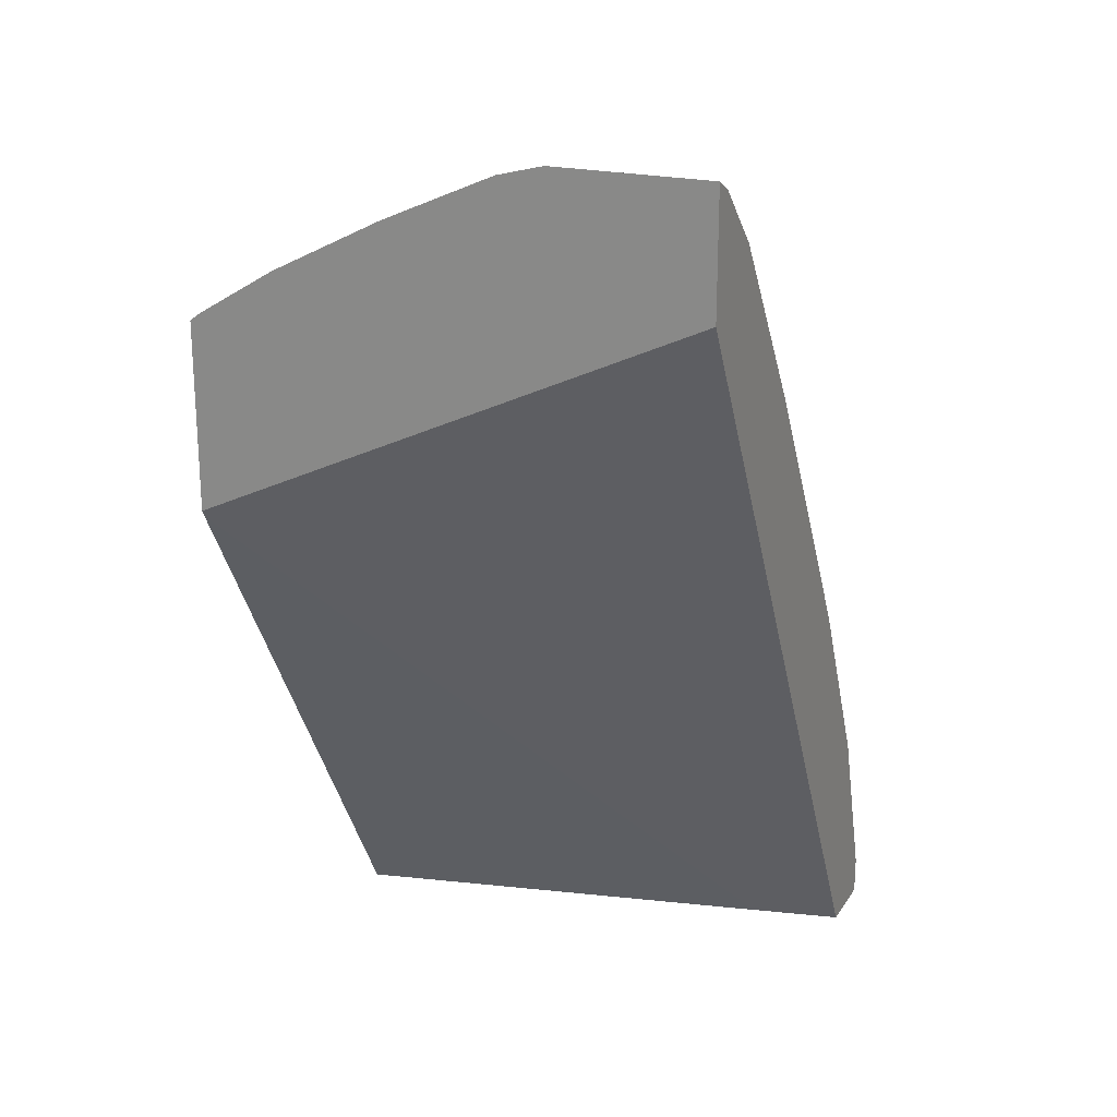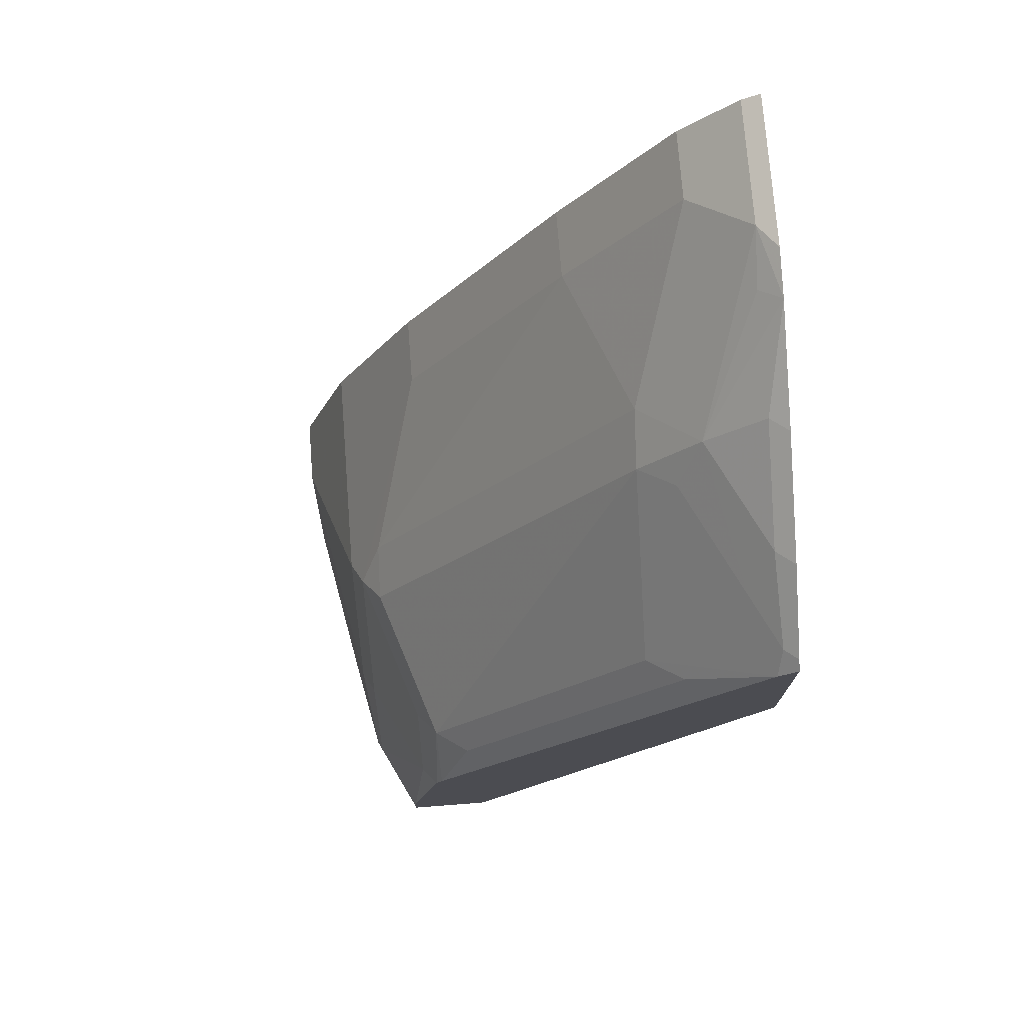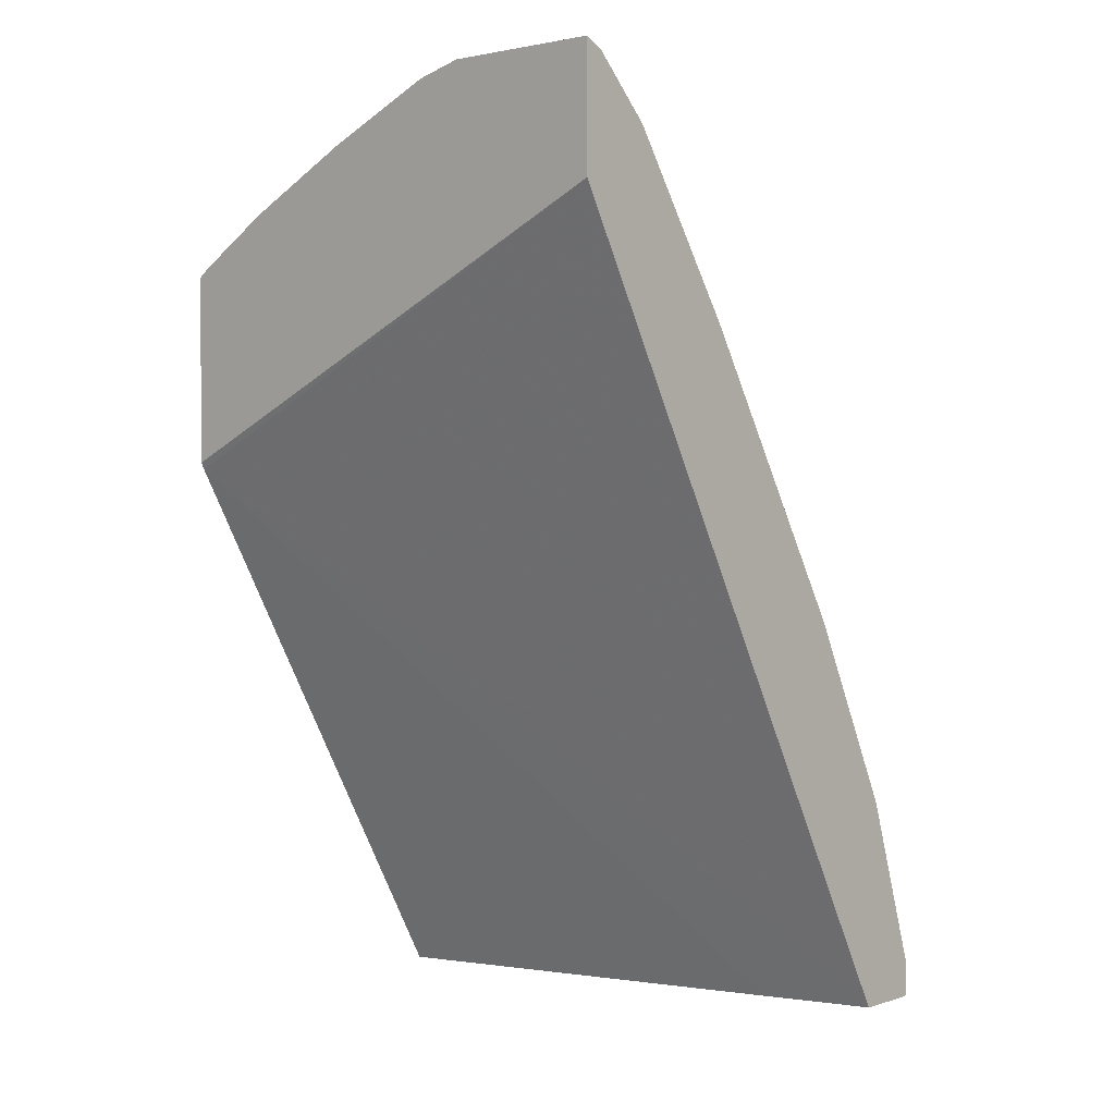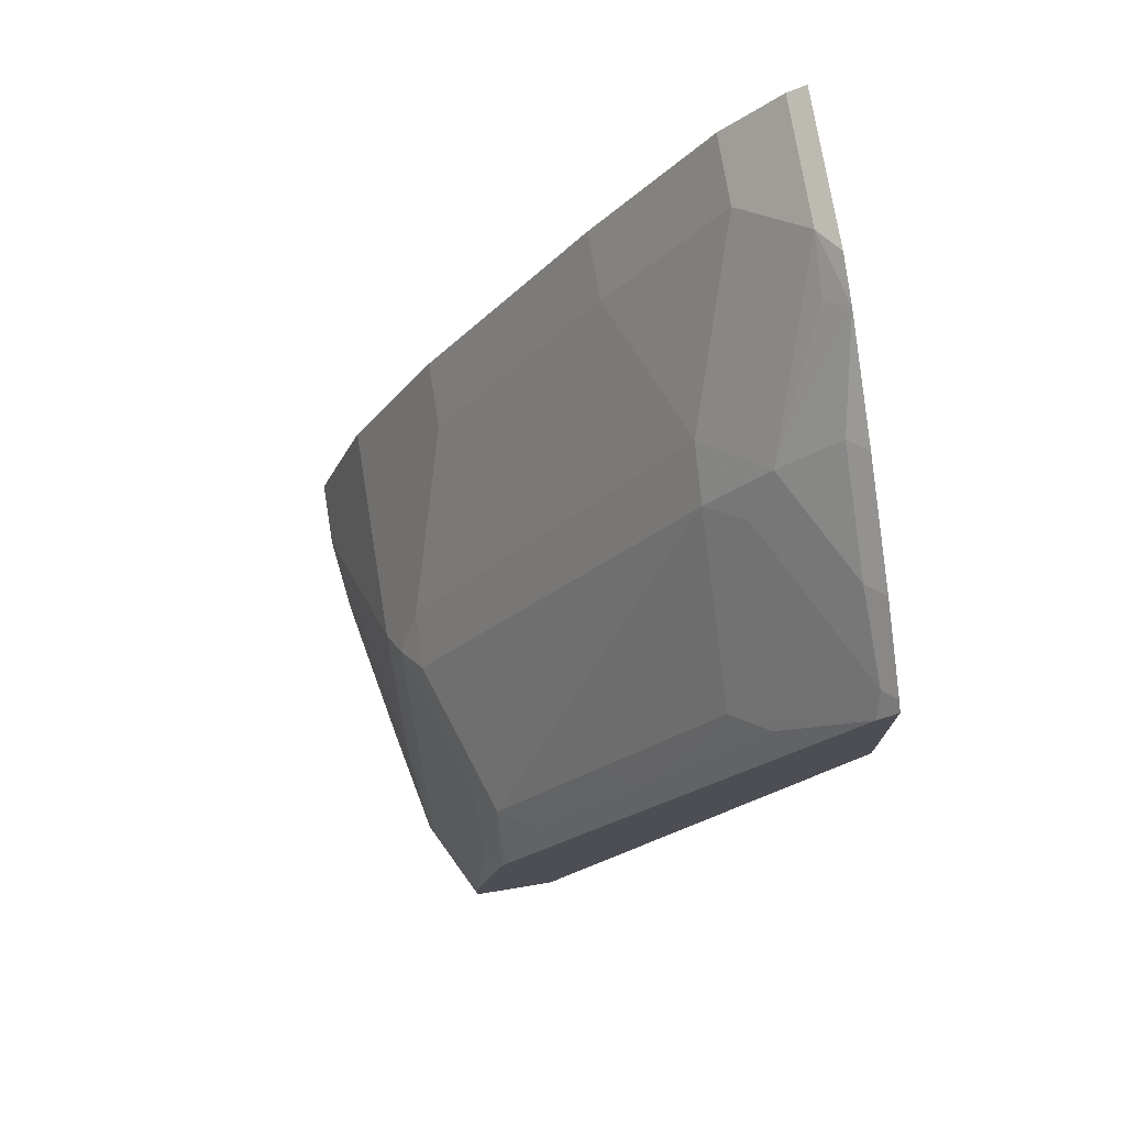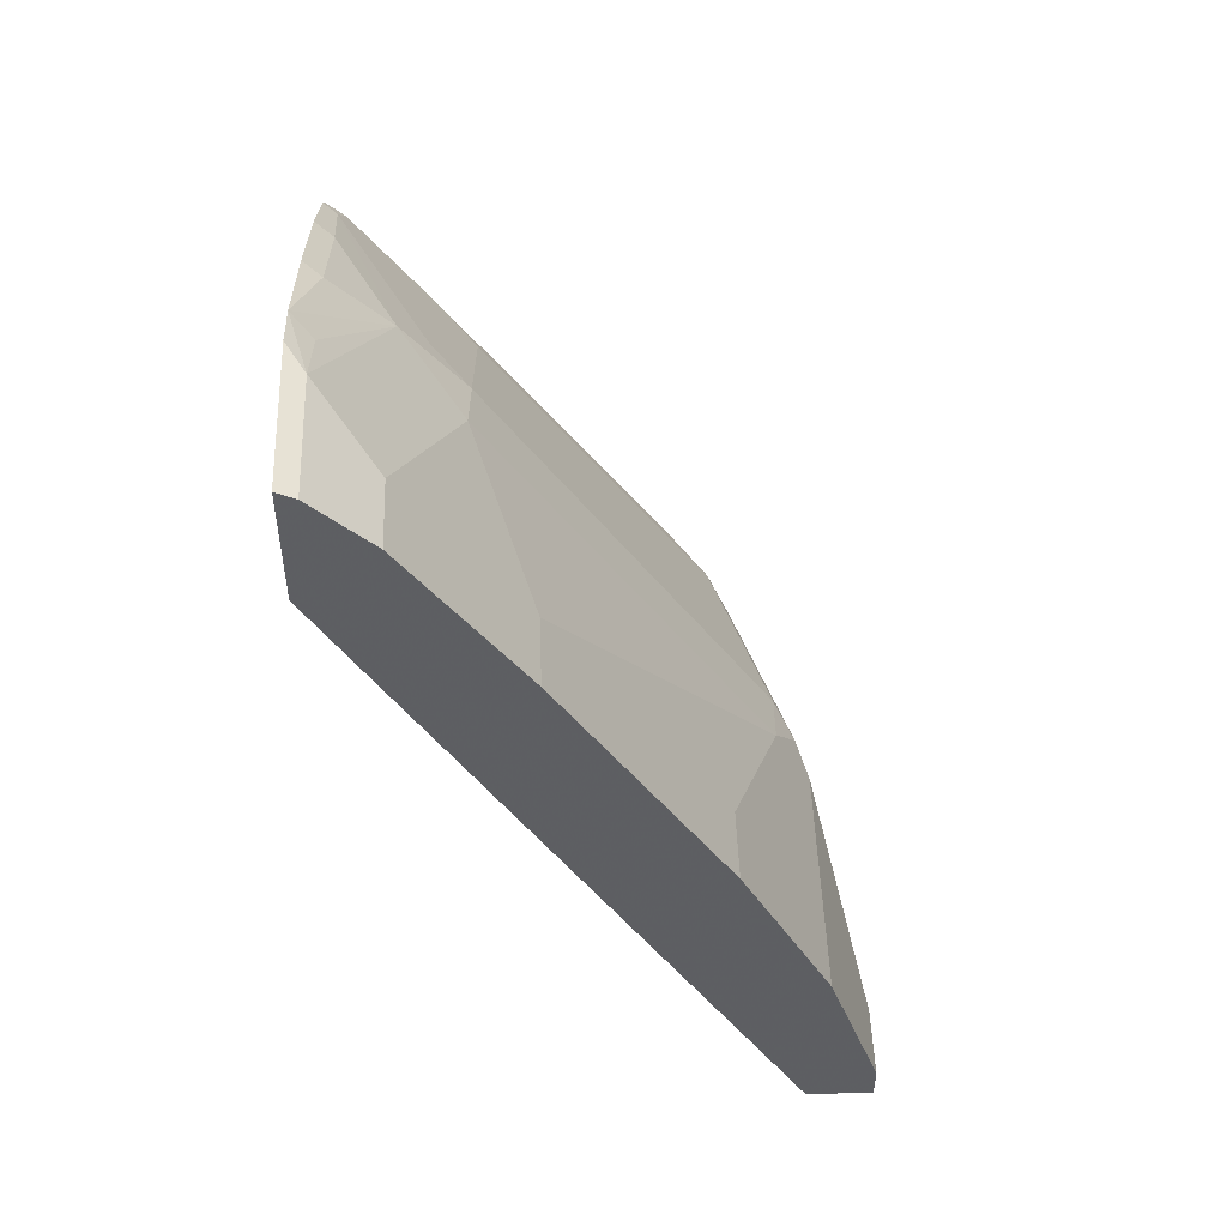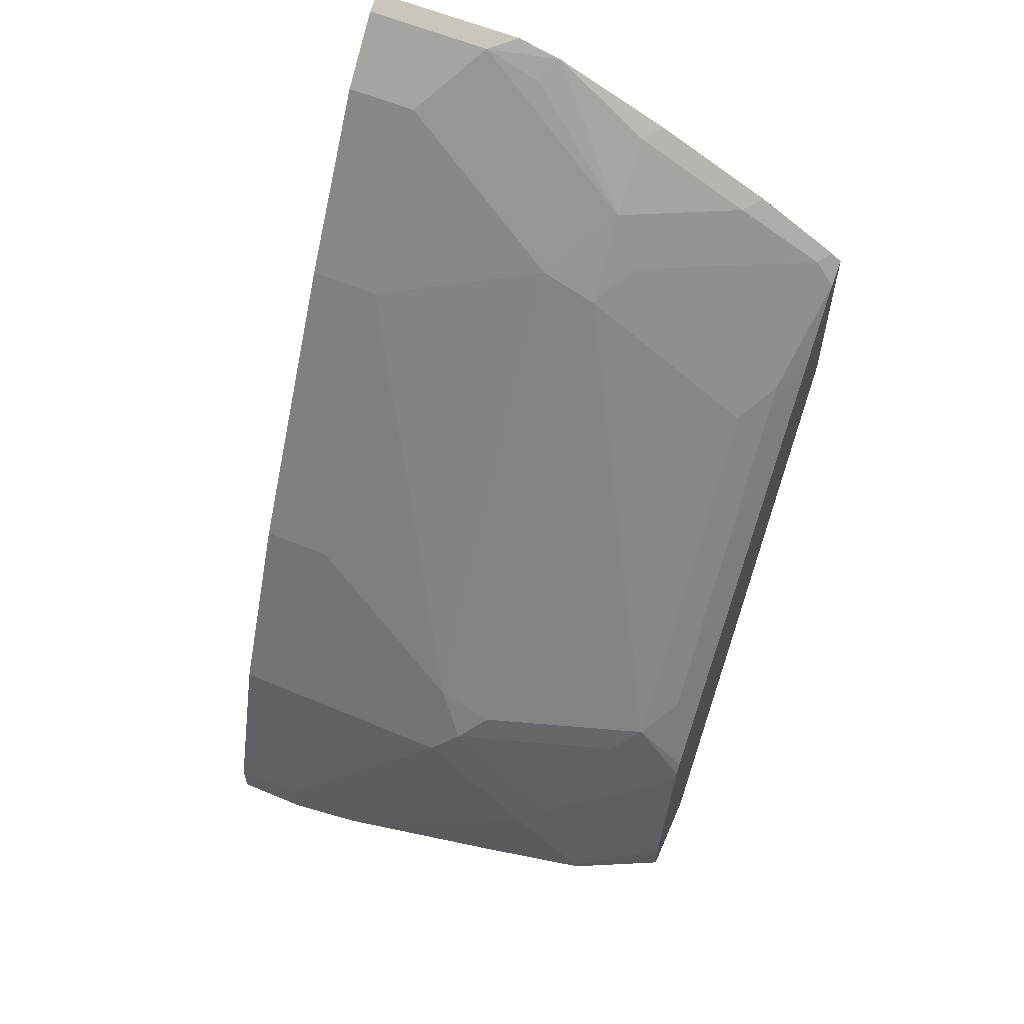
<metadata>
{"format":"obj","ext":"obj","renderer":"f3d","projection":"perspective","resolution":1024,"background":"white","views":[{"elev":21.2,"azim":114.5,"up":"+Y"},{"elev":74.1,"azim":-4.4,"up":"+Y"},{"elev":1.6,"azim":131.5,"up":"+Y"},{"elev":74.4,"azim":-9.3,"up":"+Y"},{"elev":50.2,"azim":178.0,"up":"+Y"},{"elev":58.8,"azim":-66.5,"up":"+Y"}]}
</metadata>
<code>
v -0.4559 0.2418 0.2889
v -0.4559 0.2462 0.2832
v -0.4667 0.2316 0.2889
v -0.4559 0.134 0.2889
v -0.4636 0.244 0.2765
v -0.4559 0.2606 0.2591
v -0.4939 0.1913 0.2889
v -0.5328 0.1627 0.2603
v -0.5124 0.1789 0.2765
v -0.4579 0.1301 0.2889
v -0.4559 0.2719 -0.008906
v -0.4799 0.244 0.244
v -0.5328 0.2277 0.1626
v -0.4663 0.2711 0.2277
v -0.4989 0.2711 0.1626
v -0.4559 0.2741 0.2367
v -0.5775 0.08132 0.2765
v -0.559 0.09368 0.2889
v -0.5978 0.06509 0.2603
v -0.6351 -0.1849 0.2889
v -0.6928 -0.1849 0.05476
v -0.6958 -0.1849 0.0429
v -0.7089 -0.1849 -0.008906
v -0.4559 0.3414 -0.008906
v -0.5124 0.244 0.1789
v -0.5314 0.2385 0.1301
v -0.6954 -0.03248 0.1626
v -0.6629 -0.03248 0.2603
v -0.4663 0.3036 0.1626
v -0.4559 0.3348 0.1071
v -0.4677 0.3253 0.09761
v -0.4663 0.3362 0.06508
v -0.4989 0.3036 0.03255
v -0.4559 0.3066 0.1716
v -0.6426 -0.01626 0.2765
v -0.624 -0.003893 0.2889
v -0.6852 -0.1849 0.2889
v -0.7483 -0.1849 -0.008906
v -0.4663 0.3362 -0.008906
v -0.4559 0.3414 0.08079
v -0.5639 0.206 0.03255
v -0.6941 -0.02167 0.1301
v -0.7076 -0.04876 0.1464
v -0.6751 -0.04876 0.244
v -0.6751 -0.08132 0.2765
v -0.6658 -0.06896 0.2889
v -0.6619 -0.06113 0.2889
v -0.4989 0.3036 -0.008906
v -0.6852 -0.1685 0.2889
v -0.7076 -0.1789 0.244
v -0.7106 -0.1849 0.2381
v -0.7483 -0.1849 0.03255
v -0.7483 -0.1627 -0.008906
v -0.5639 0.206 -0.008906
v -0.6615 0.0434 0.03255
v -0.6724 0.02171 0.03255
v -0.7079 -0.04928 -0.008906
v -0.7158 -0.06504 0.1301
v -0.7076 -0.1138 0.2114
v -0.6847 -0.1627 0.2889
v -0.7158 -0.1301 0.1952
v -0.7241 -0.1849 0.173
v -0.7444 -0.1849 0.06508
v -0.7483 -0.1627 0.03255
v -0.7158 -0.06504 -0.008906
v -0.6615 0.0434 -0.008906
v -0.6724 0.02171 -0.008906
v -0.7431 -0.1849 0.07543
f 27 43 44
f 27 44 28
f 28 44 45
f 28 45 46
f 28 46 47
f 30 40 32
f 29 34 30
f 30 32 31
f 32 39 48
f 32 48 33
f 27 42 43
f 33 54 41
f 28 47 35
f 33 48 54
f 20 52 38
f 26 33 41
f 17 28 35
f 35 47 36
f 17 35 36
f 17 36 18
f 20 37 51
f 20 51 62
f 26 41 42
f 20 62 68
f 20 63 52
f 20 38 23
f 20 23 22
f 20 22 21
f 24 39 32
f 24 32 40
f 20 68 63
f 37 49 50
f 49 60 50
f 38 52 64
f 17 19 28
f 61 68 62
f 61 64 68
f 58 61 59
f 63 68 64
f 58 64 61
f 57 65 58
f 56 67 57
f 55 67 56
f 55 66 67
f 53 58 65
f 53 64 58
f 52 63 64
f 51 61 62
f 37 50 51
f 50 61 51
f 45 60 46
f 45 50 60
f 45 59 50
f 44 59 45
f 43 59 44
f 43 58 59
f 43 57 58
f 43 56 57
f 43 55 56
f 42 55 43
f 41 55 42
f 41 66 55
f 41 54 66
f 38 64 53
f 50 59 61
f 15 33 26
f 1 18 36
f 15 31 32
f 5 14 15
f 5 6 14
f 5 13 8
f 5 12 13
f 4 10 11
f 3 9 7
f 3 8 9
f 3 5 8
f 2 6 5
f 2 5 3
f 1 6 2
f 1 16 6
f 1 34 16
f 1 30 34
f 1 24 40
f 1 11 24
f 1 4 11
f 1 10 4
f 1 20 10
f 1 37 20
f 1 49 37
f 1 60 49
f 1 46 60
f 1 47 46
f 1 36 47
f 1 7 18
f 1 3 7
f 1 2 3
f 15 32 33
f 5 15 12
f 6 16 14
f 1 40 30
f 7 17 18
f 15 30 31
f 7 9 17
f 15 29 30
f 14 29 15
f 14 34 29
f 14 16 34
f 13 28 19
f 13 27 28
f 13 42 27
f 13 15 26
f 13 25 15
f 12 15 25
f 12 25 13
f 11 39 24
f 11 48 39
f 13 26 42
f 11 54 48
f 8 19 17
f 8 13 19
f 10 20 21
f 10 21 22
f 10 22 23
f 10 23 11
f 11 23 38
f 8 17 9
f 11 53 65
f 11 65 57
f 11 57 67
f 11 67 66
f 11 66 54
f 11 38 53

</code>
